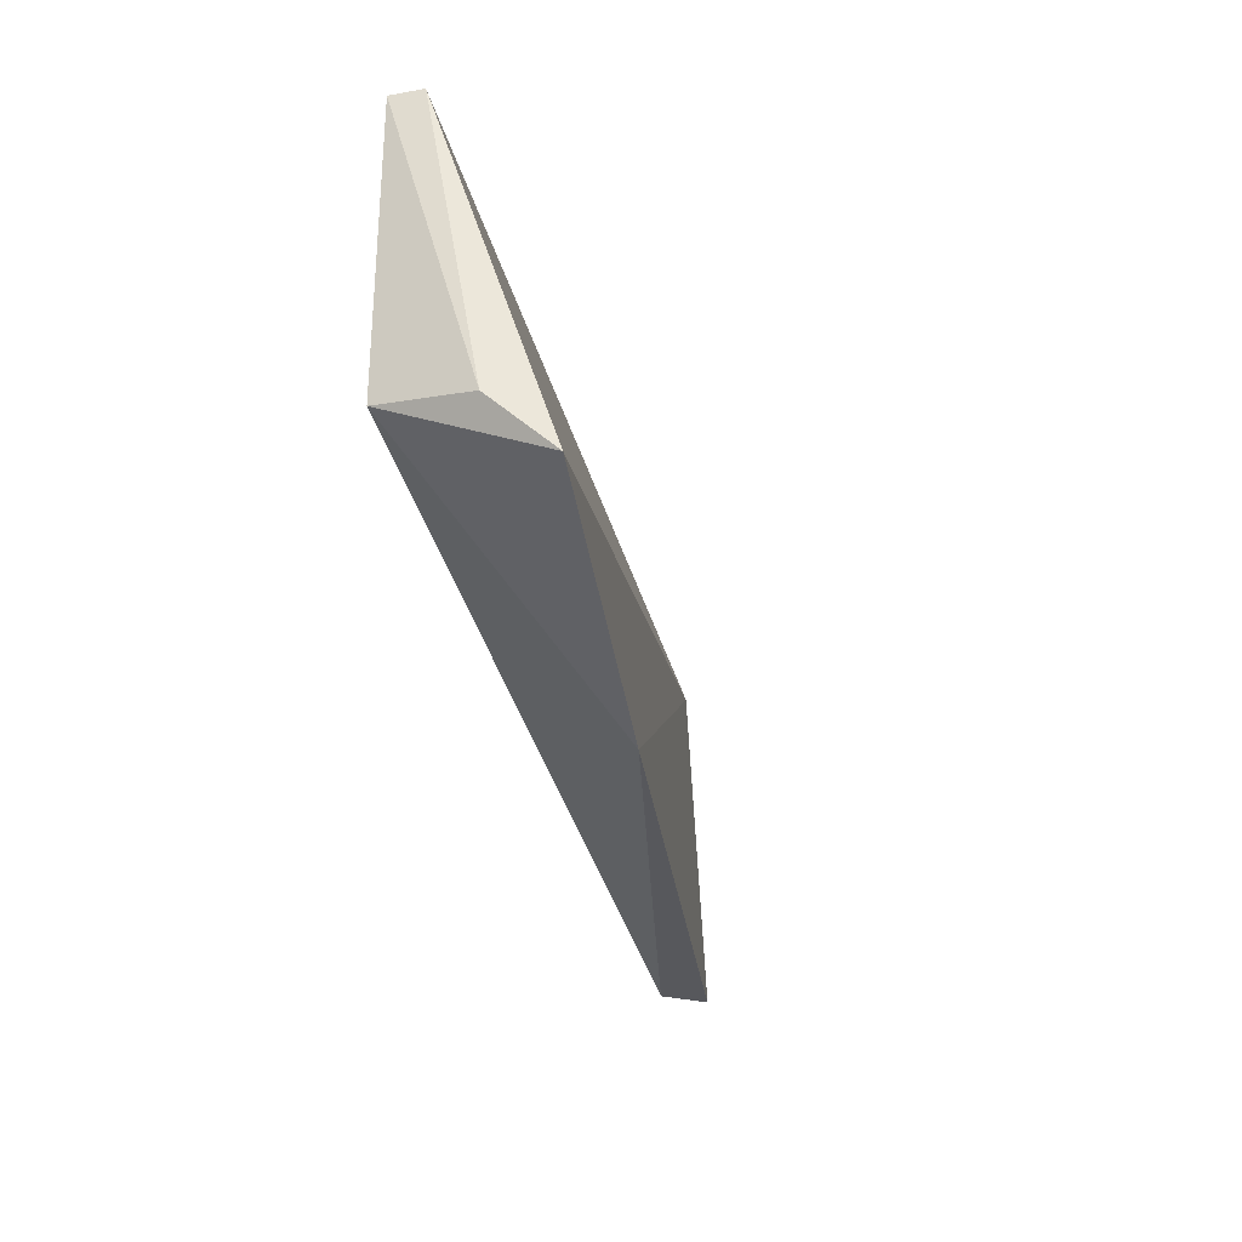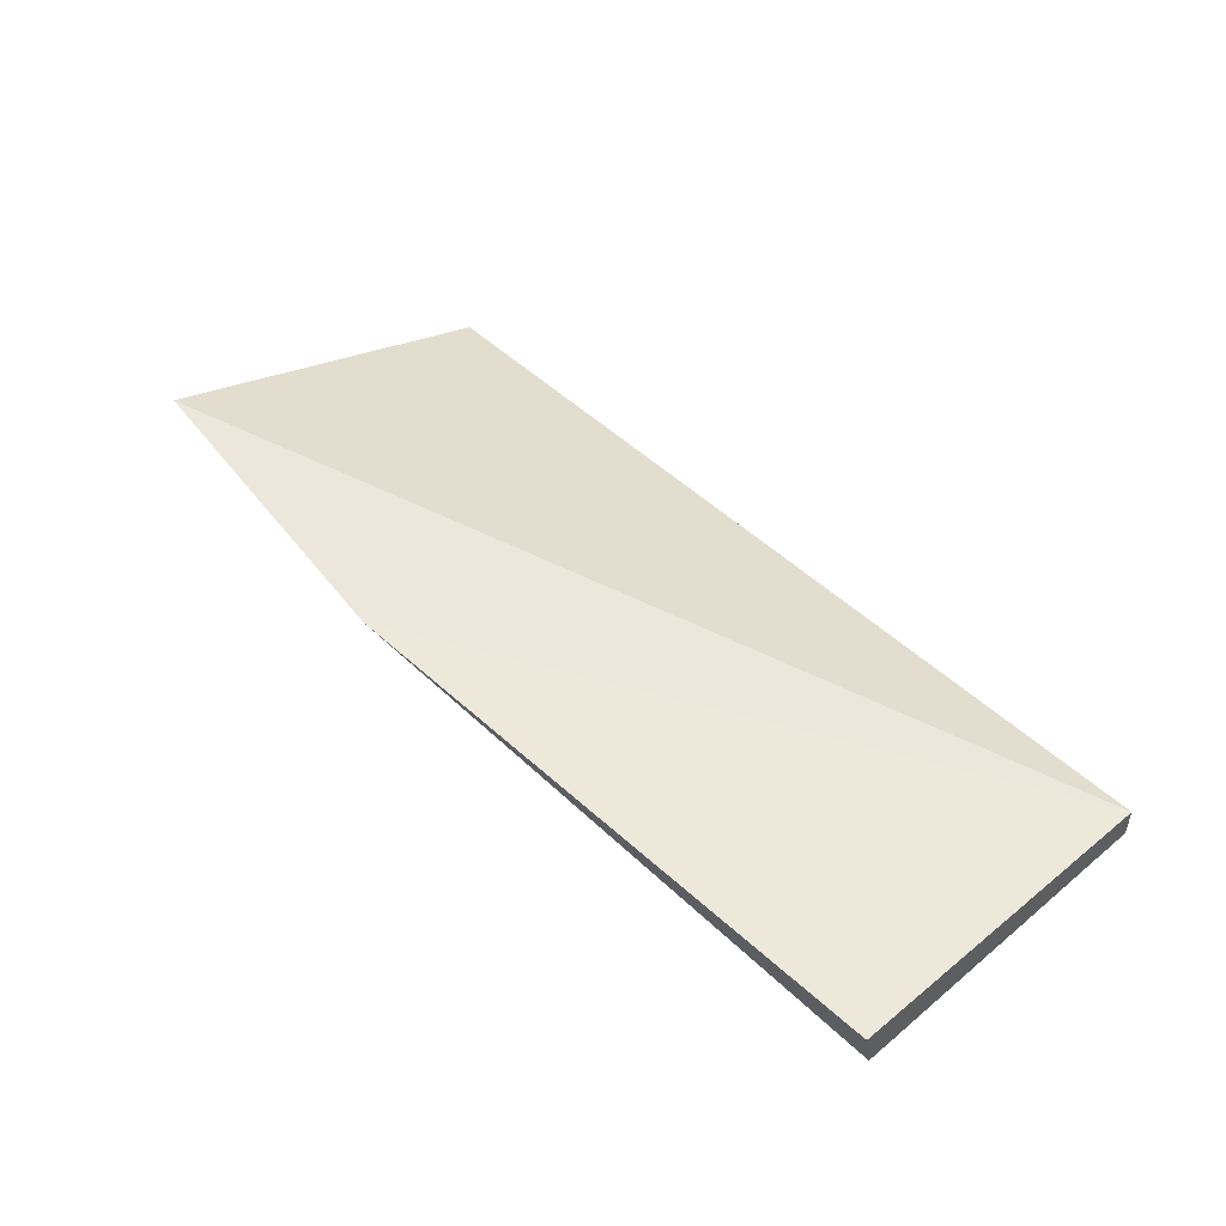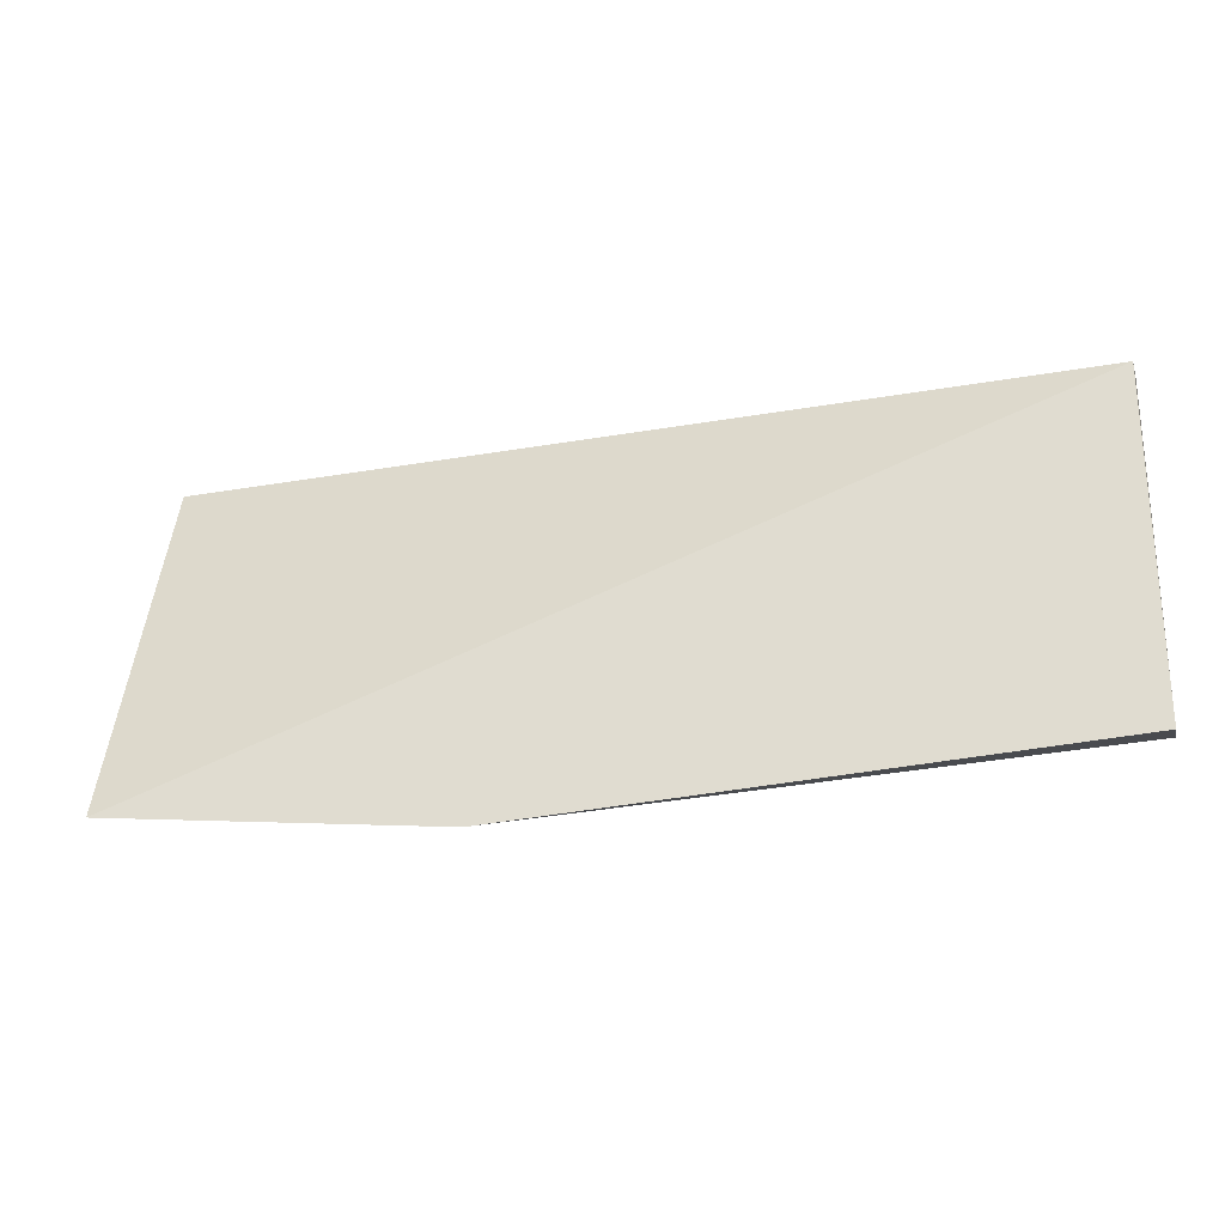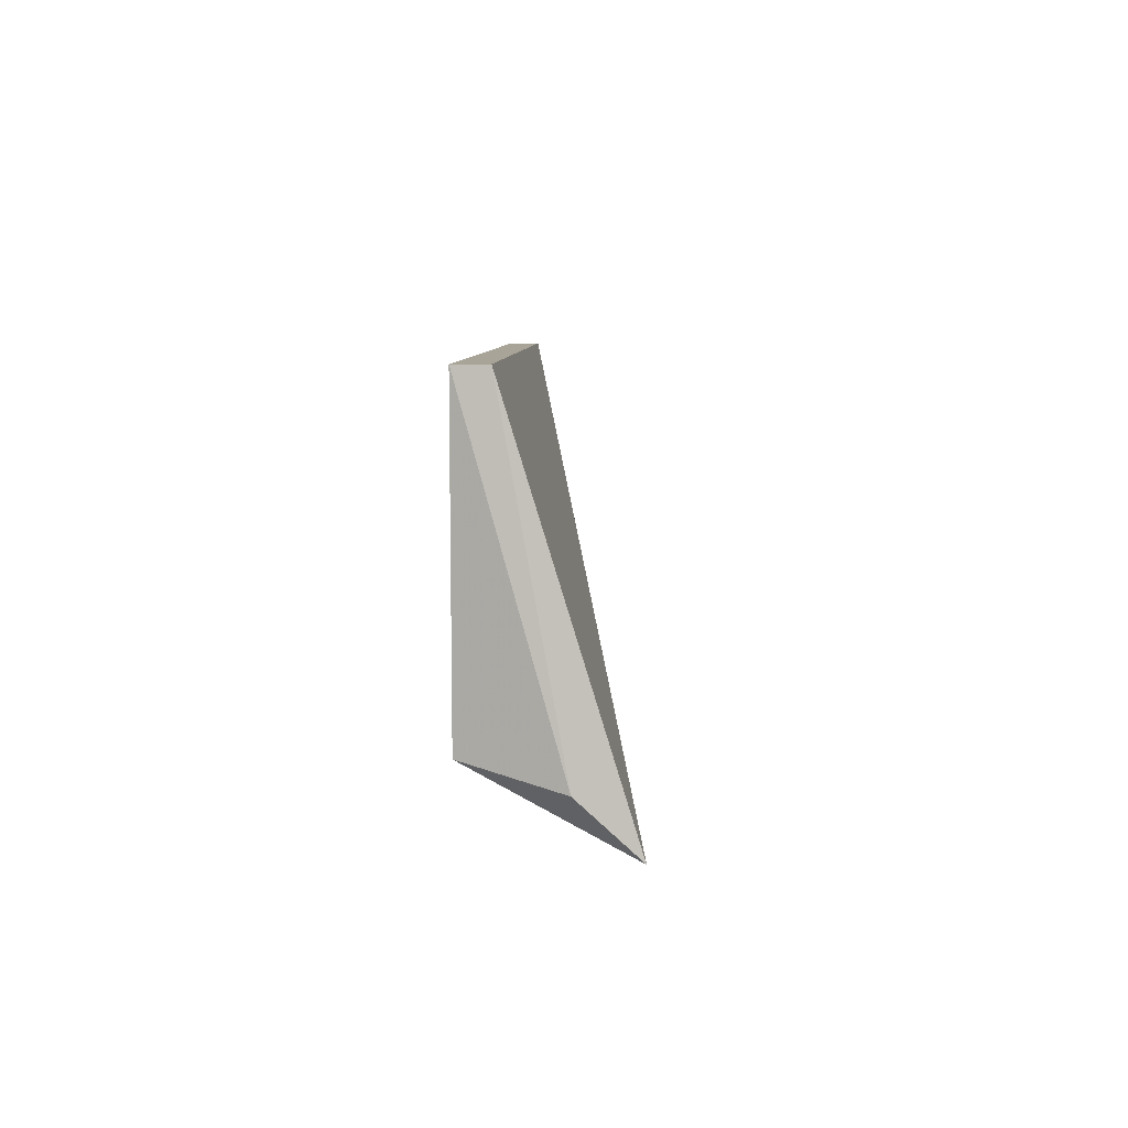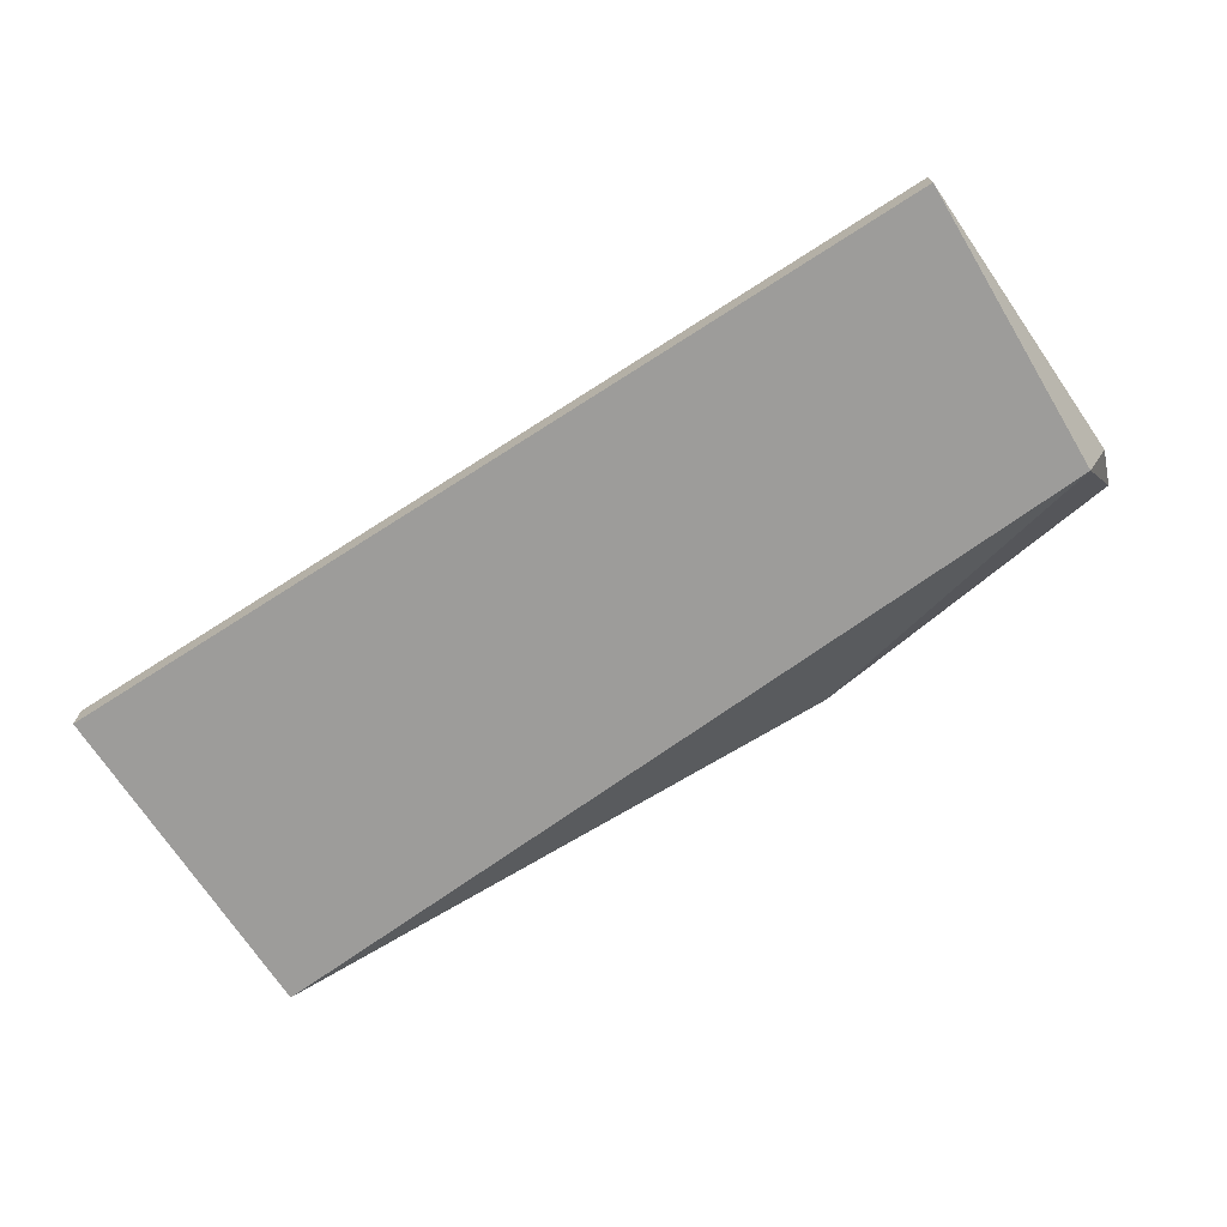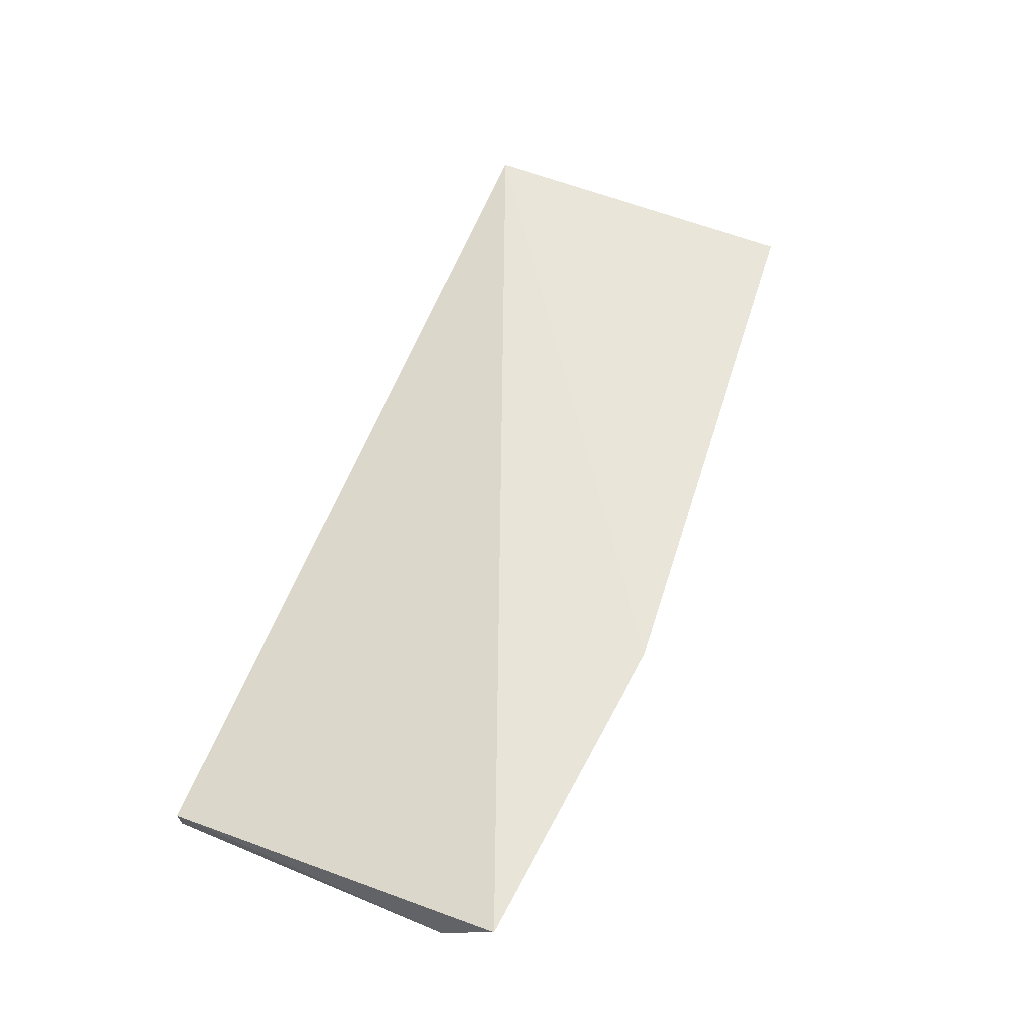
<metadata>
{"format":"obj","ext":"obj","renderer":"f3d","projection":"perspective","resolution":1024,"background":"white","views":[{"elev":-33.4,"azim":-76.2,"up":"+Y"},{"elev":47.6,"azim":47.1,"up":"+Z"},{"elev":-24.7,"azim":16.3,"up":"+Y"},{"elev":7.0,"azim":-88.6,"up":"+Y"},{"elev":-70.0,"azim":-147.2,"up":"+Z"},{"elev":65.2,"azim":-67.5,"up":"+Z"}]}
</metadata>
<code>
v 0.0215 -0.1757 -0.01679
v 0.02125 -0.1742 -0.02302
v 0.02125 -0.1288 -0.0189
v -0.09996 -0.1288 -0.0189
v -0.1006 -0.178 -0.003747
v 0.02125 -0.1288 -0.02302
v -0.05591 -0.1822 -0.007678
v -0.09883 -0.1678 -0.02302
v -0.102 -0.1708 -0.01118
v -0.09996 -0.1288 -0.02302
f 5 3 4
f 6 4 3
f 6 1 2
f 6 3 1
f 7 2 1
f 7 1 3
f 7 3 5
f 8 7 5
f 8 2 7
f 8 6 2
f 9 8 5
f 9 5 4
f 10 4 6
f 10 6 8
f 10 9 4
f 10 8 9

</code>
